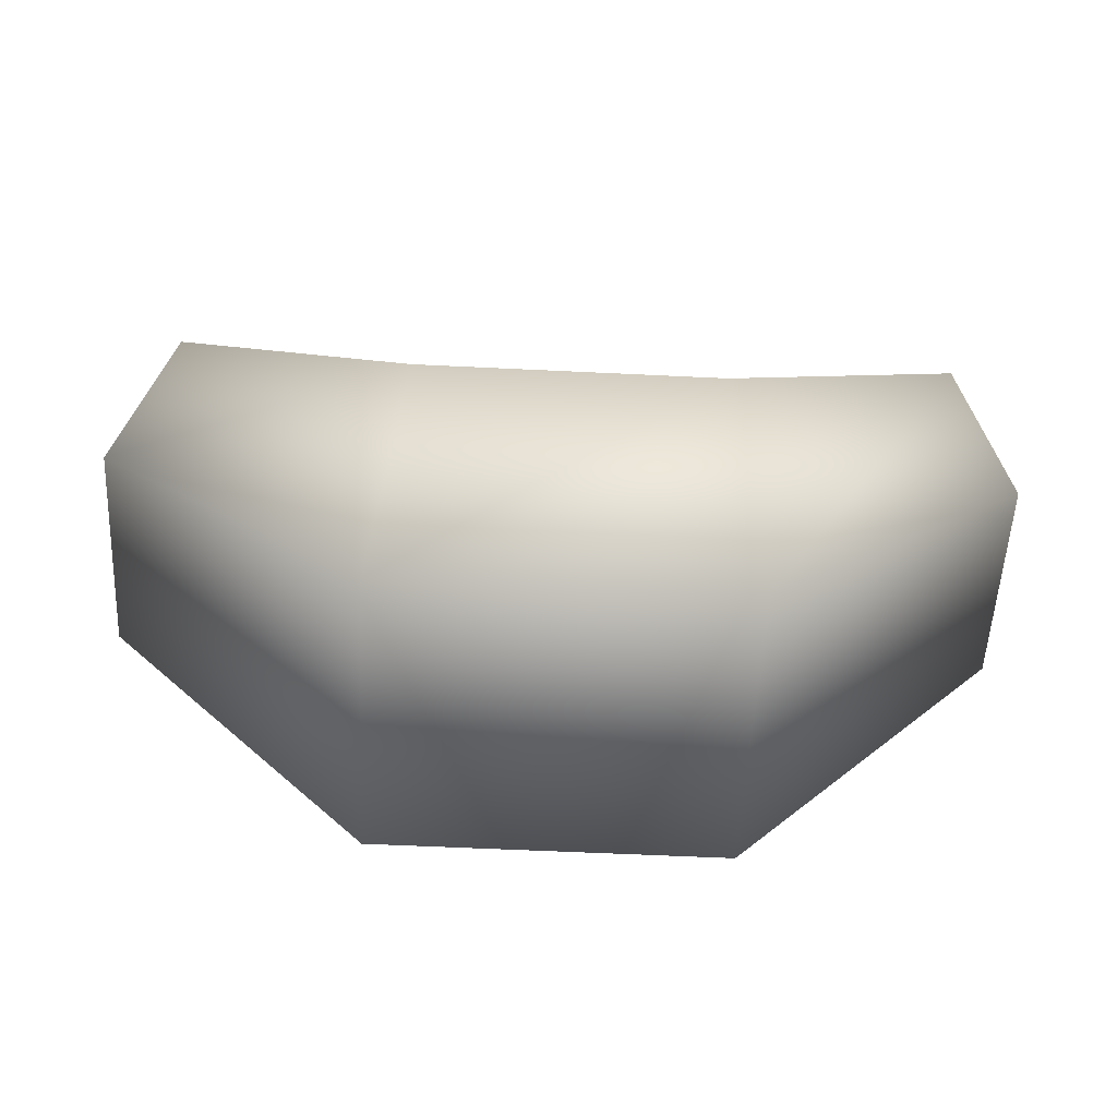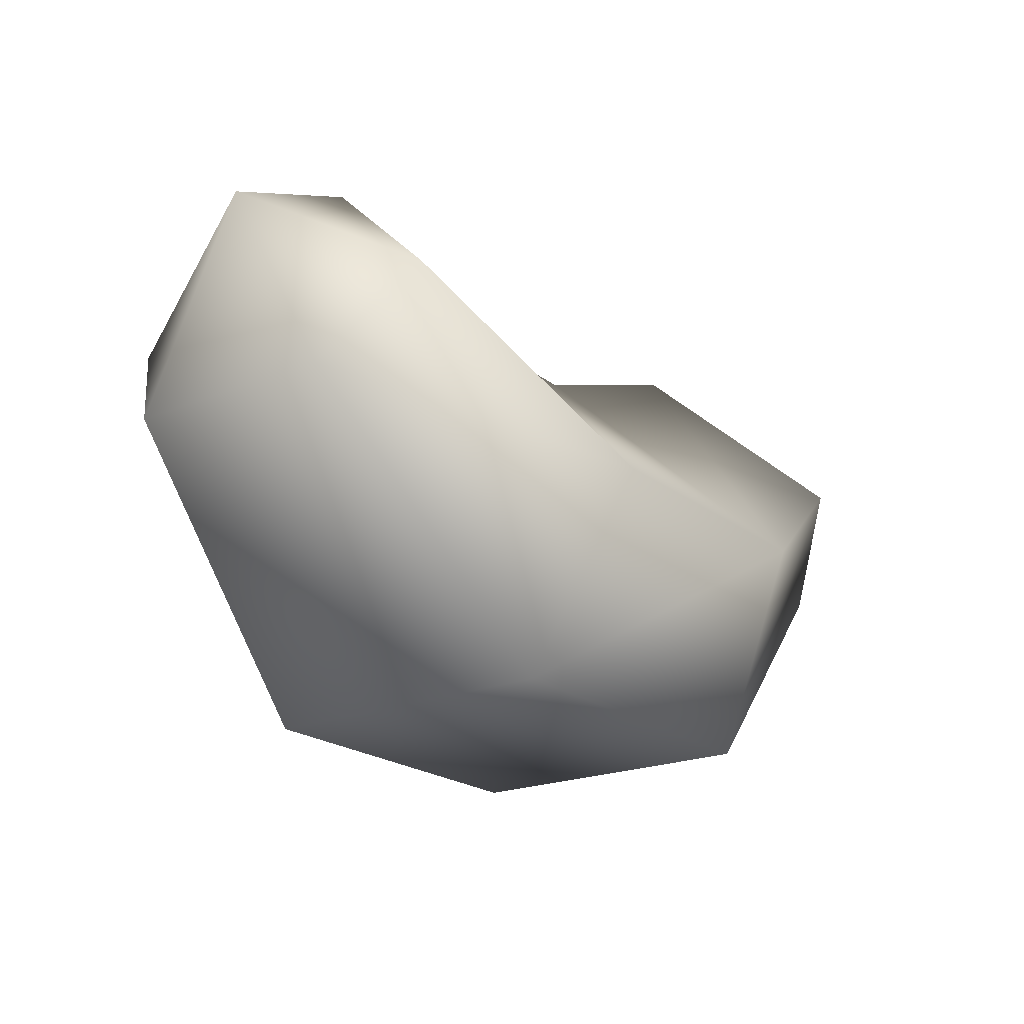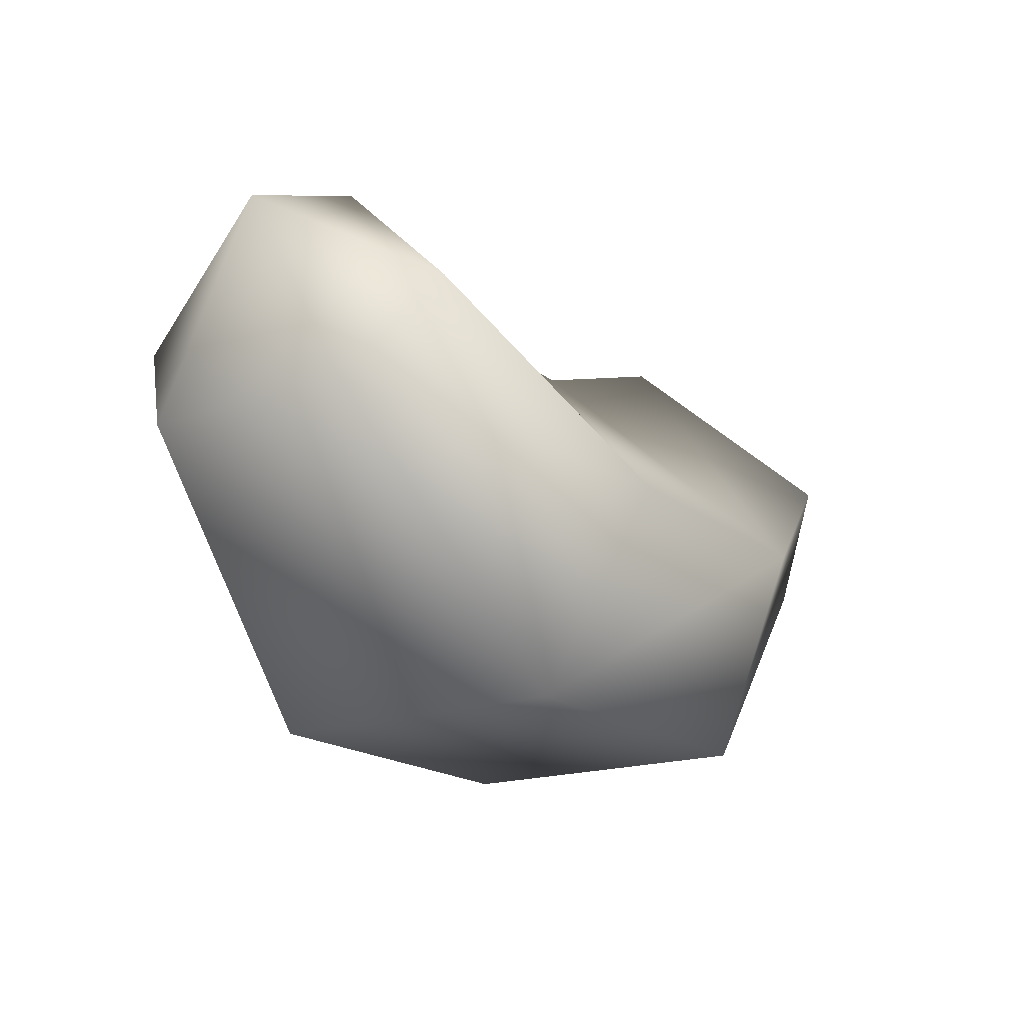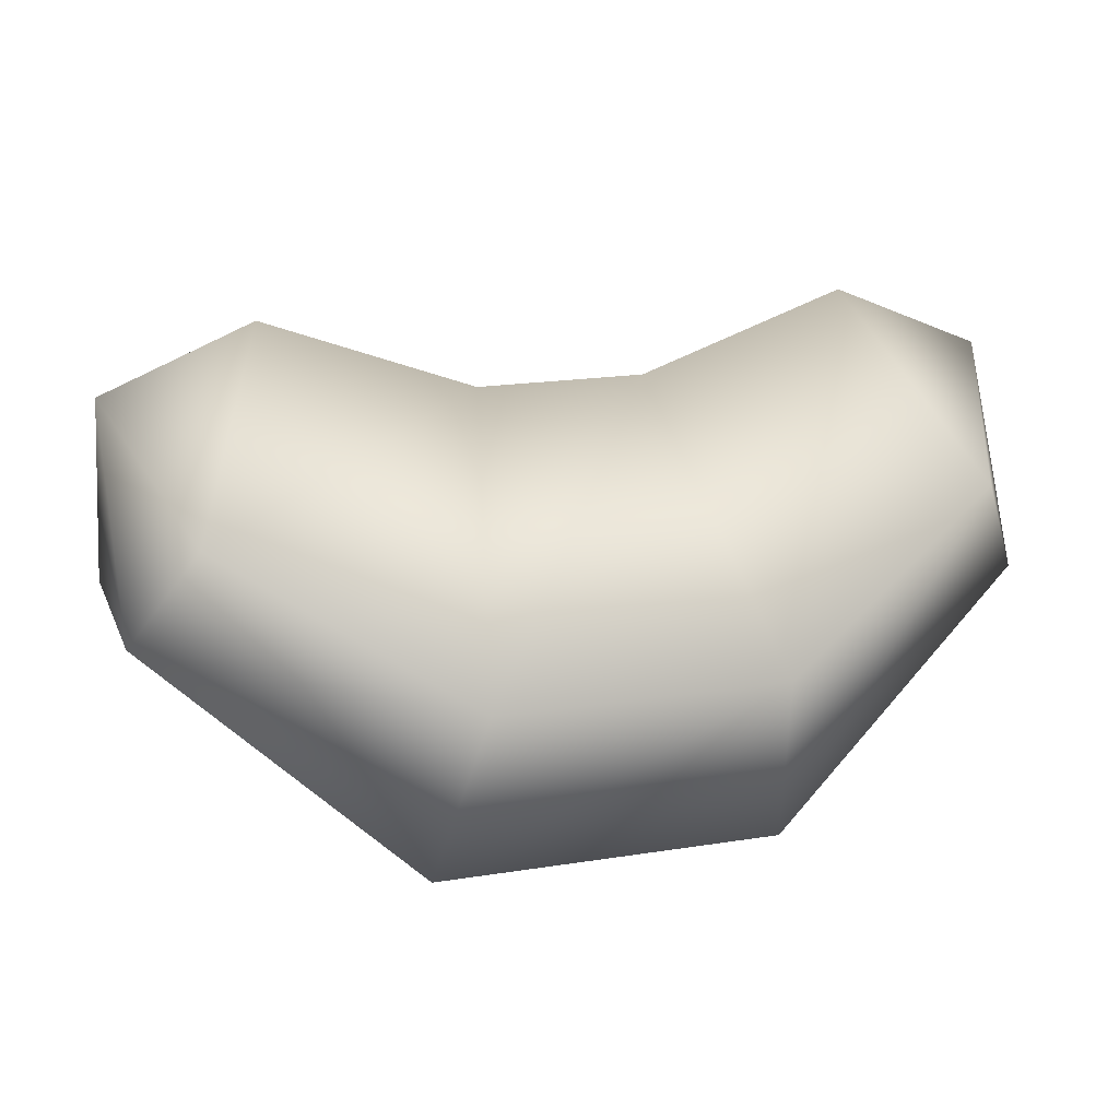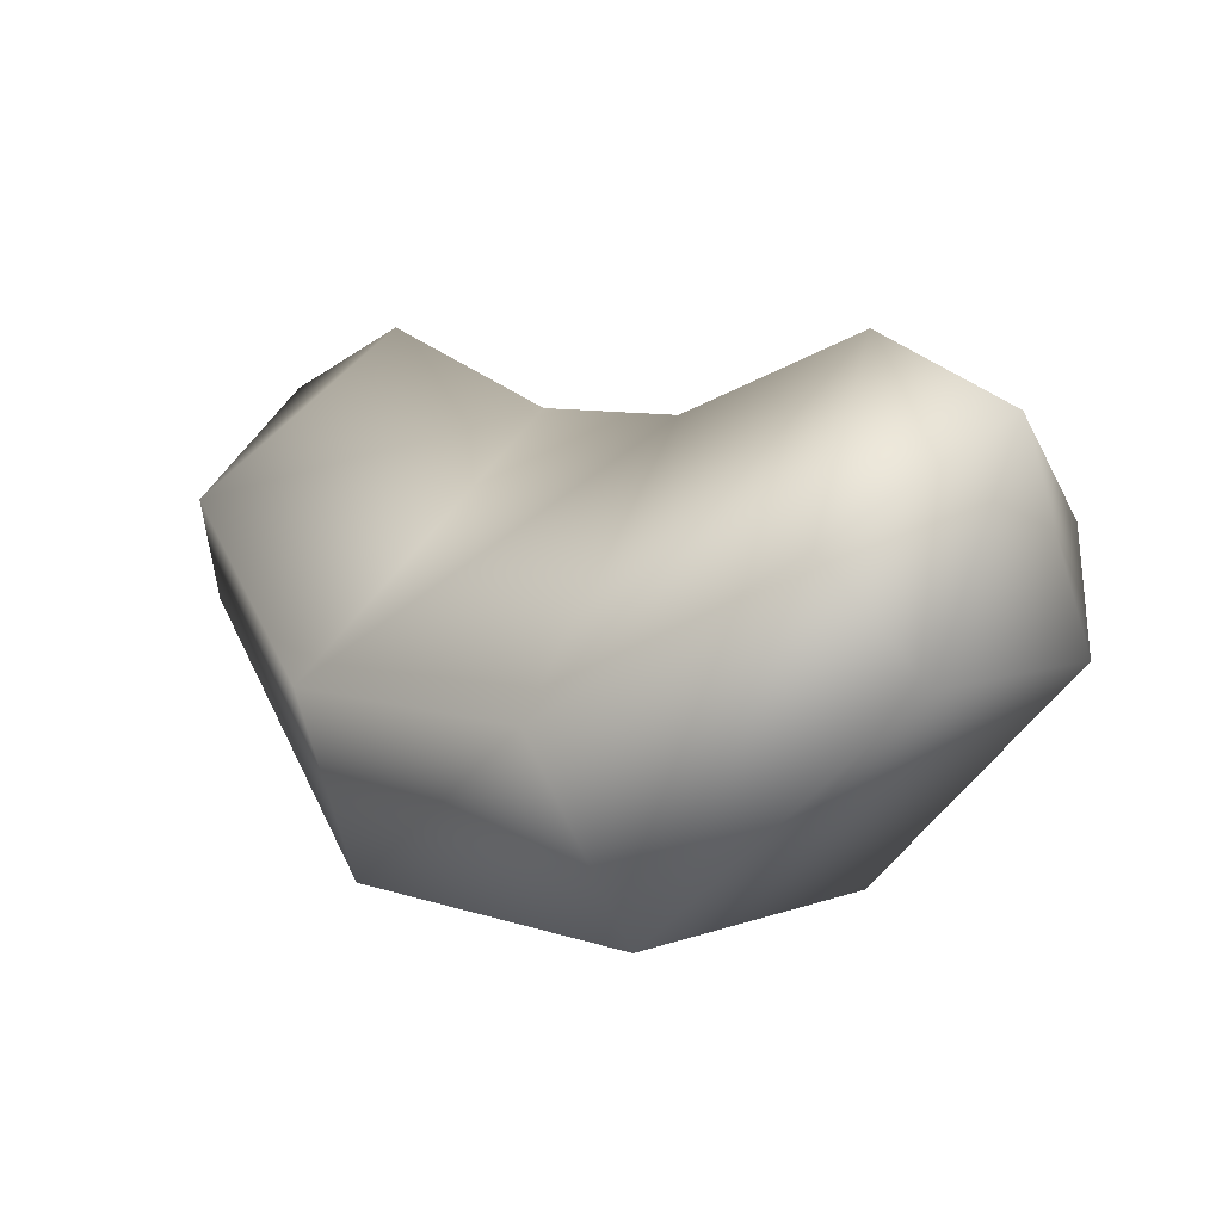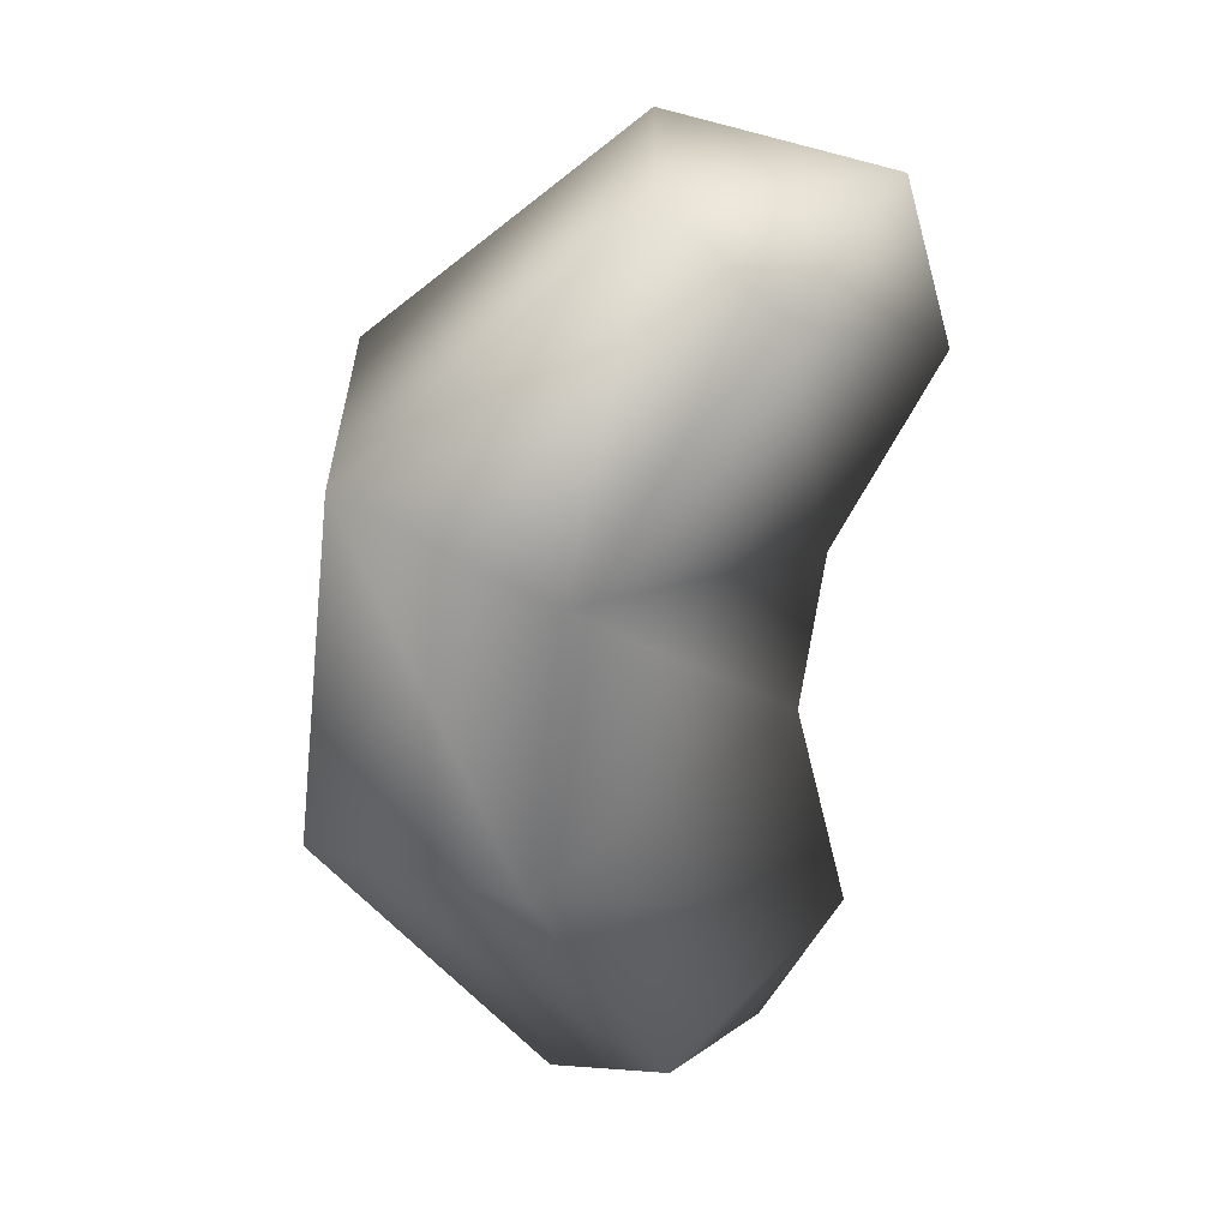
<metadata>
{"format":"obj","ext":"obj","renderer":"f3d","projection":"perspective","resolution":1024,"background":"white","views":[{"elev":-54.0,"azim":177.2,"up":"+Y"},{"elev":-20.7,"azim":126.6,"up":"+Y"},{"elev":-17.9,"azim":-56.5,"up":"+Y"},{"elev":16.9,"azim":-17.5,"up":"+Y"},{"elev":7.0,"azim":-136.1,"up":"+Y"},{"elev":-59.8,"azim":83.7,"up":"+Z"}]}
</metadata>
<code>
o T1L1M001_11
v 0.2754 0.126 -0.001953
v 0.1807 0.165 -0.001953
v 0.2344 0.0625 -0.1123
v 0.2734 -0.003906 -0.06934
v 0.2734 -0.003906 0.06641
v 0.2344 0.0625 0.1094
v 0.05176 0.1191 -0.001953
v 0.08887 -0.03027 -0.1592
v 0.1094 -0.1543 -0.09863
v 0.1094 -0.1543 0.0957
v 0.08887 -0.03027 0.1562
v -0.05371 0.1182 -0.001953
v -0.09082 -0.03125 -0.1592
v -0.1113 -0.1553 -0.09863
v -0.1113 -0.1553 0.0957
v -0.09082 -0.03125 0.1562
v -0.1855 0.166 -0.001953
v -0.2393 0.06348 -0.1123
v -0.2773 -0.00293 -0.06934
v -0.2773 -0.00293 0.06641
v -0.2393 0.06348 0.1094
v -0.2793 0.127 -0.001953
f 7 2 3 8
f 8 3 4 9
f 5 10 9 4
f 10 5 6 11
f 11 6 2 7
f 12 7 8 13
f 13 8 9 14
f 14 9 10 15
f 15 10 11 16
f 16 11 7 12
f 17 12 13 18
f 18 13 14 19
f 19 14 15 20
f 20 15 16 21
f 21 16 12 17
f 2 1 3
f 3 1 4
f 4 1 5
f 5 1 6
f 6 1 2
f 18 22 17
f 19 22 18
f 20 22 19
f 21 22 20
f 17 22 21

</code>
